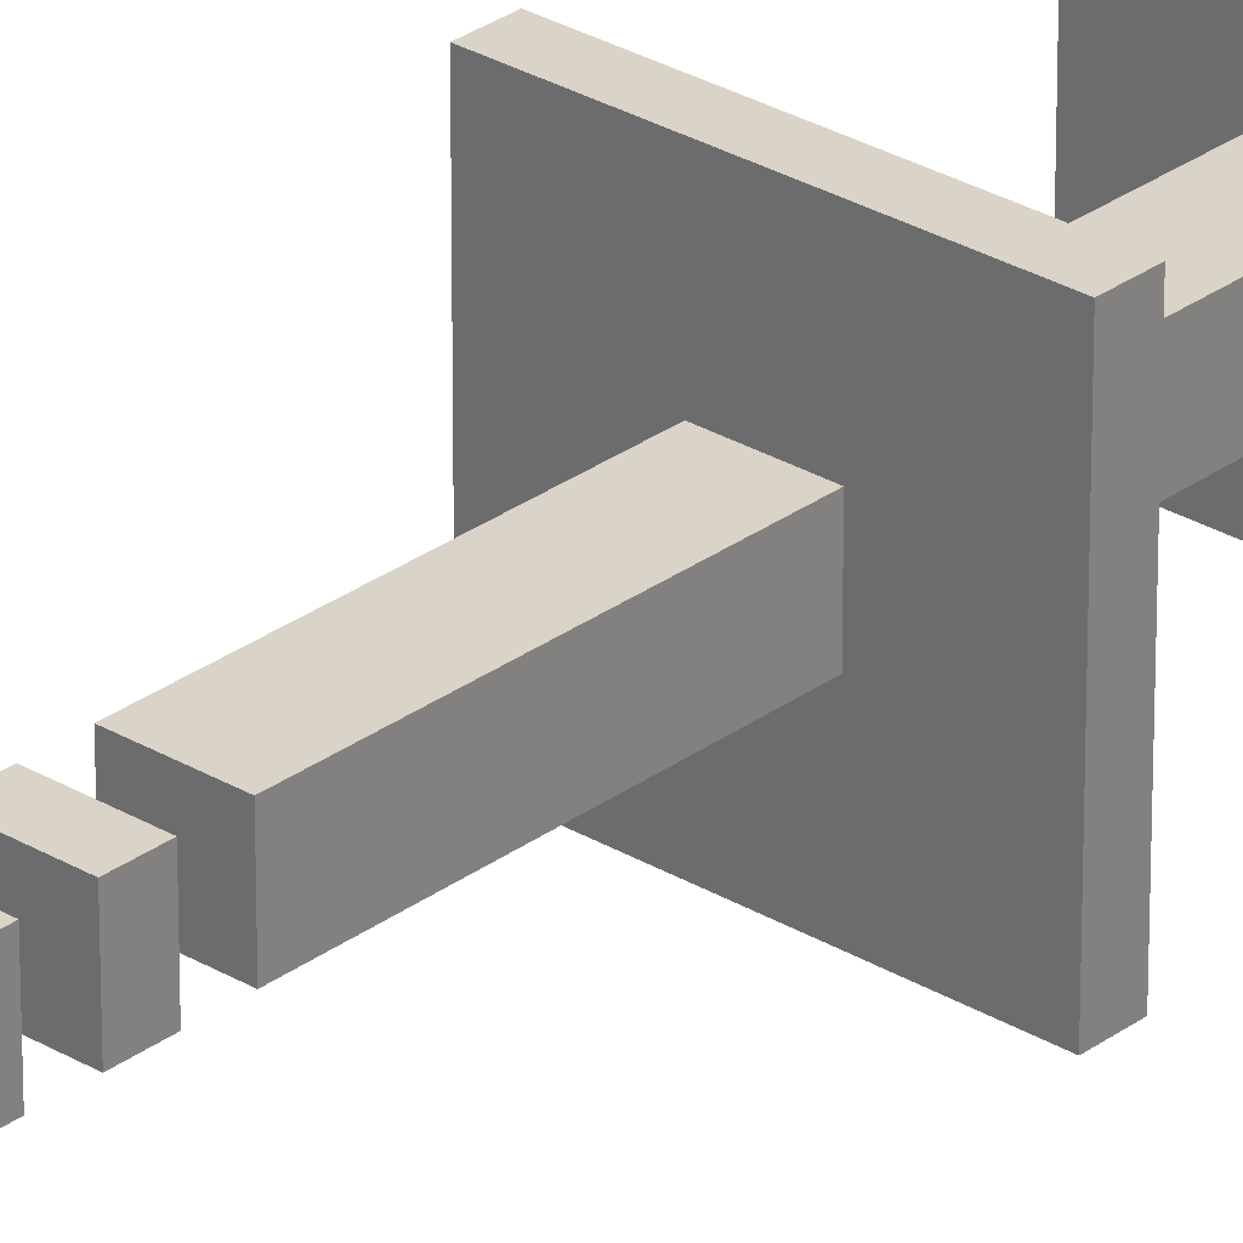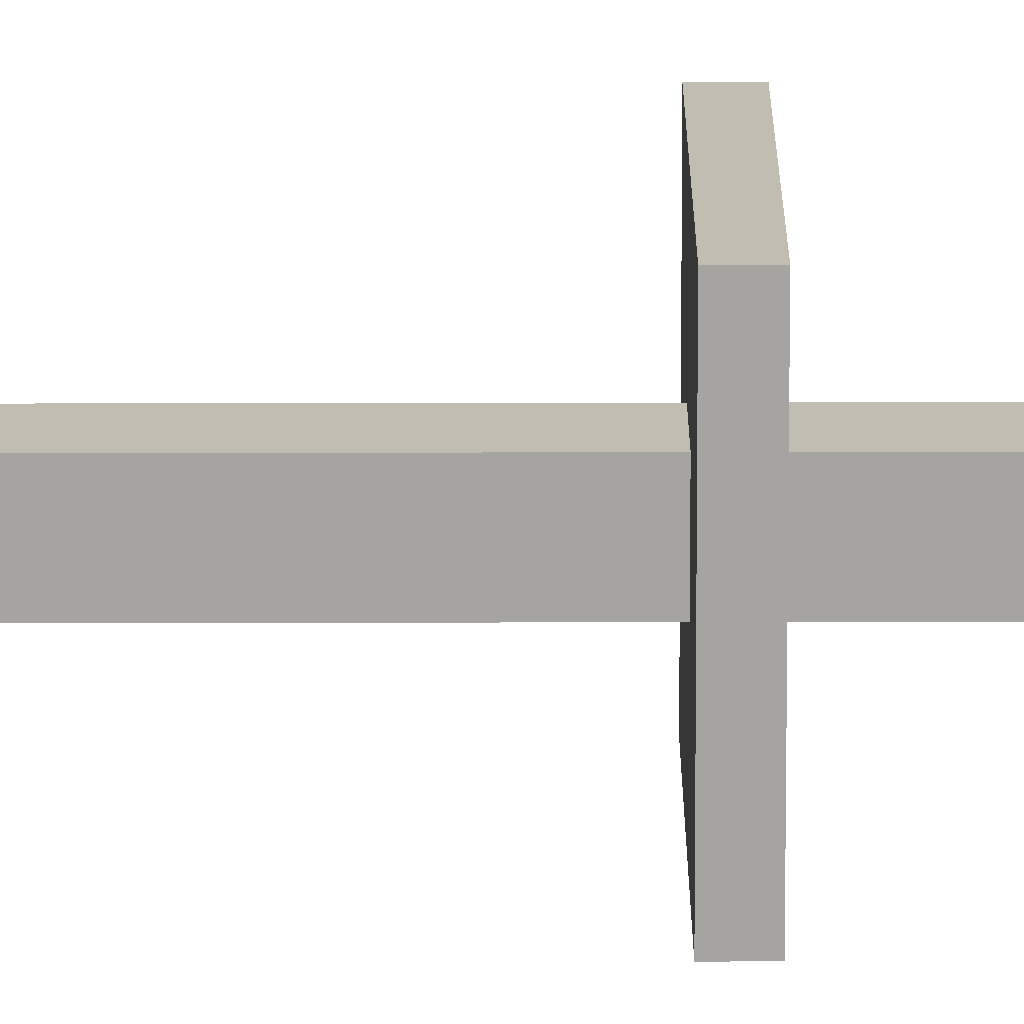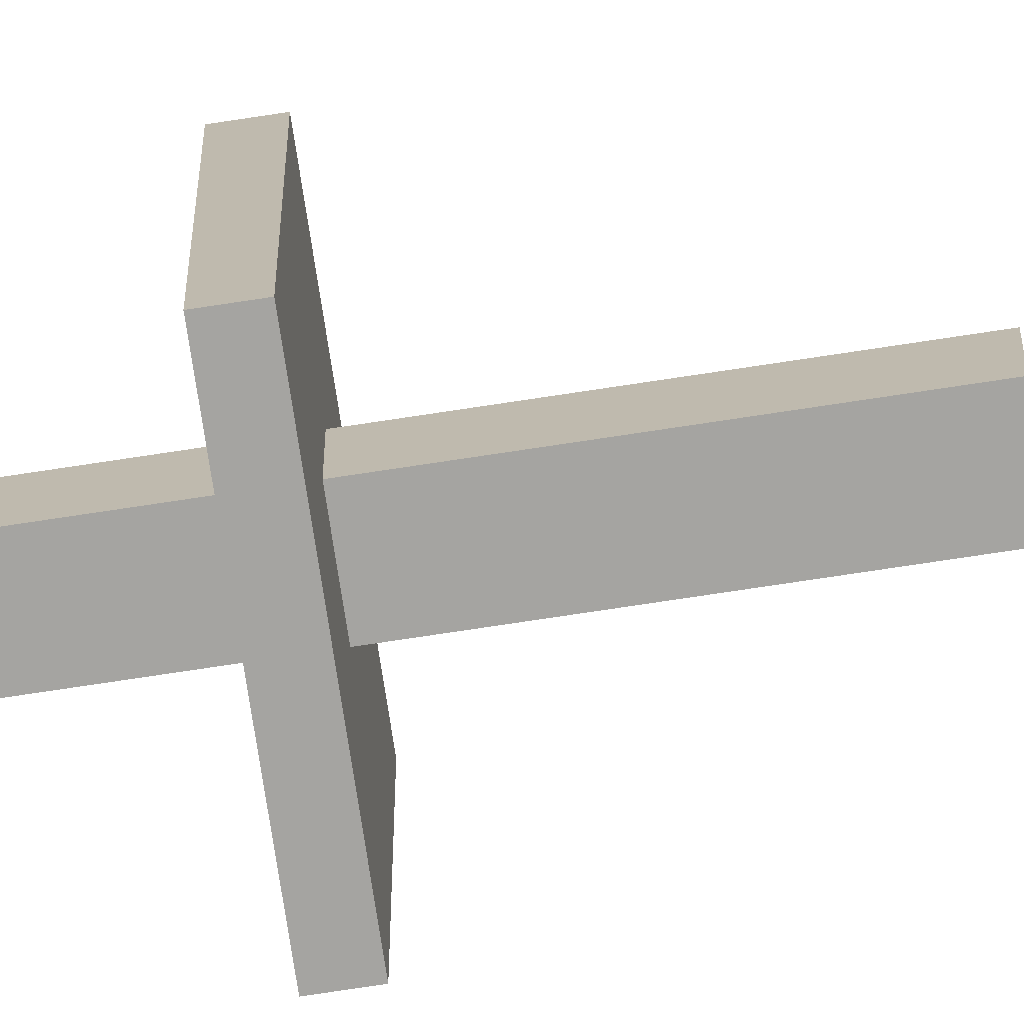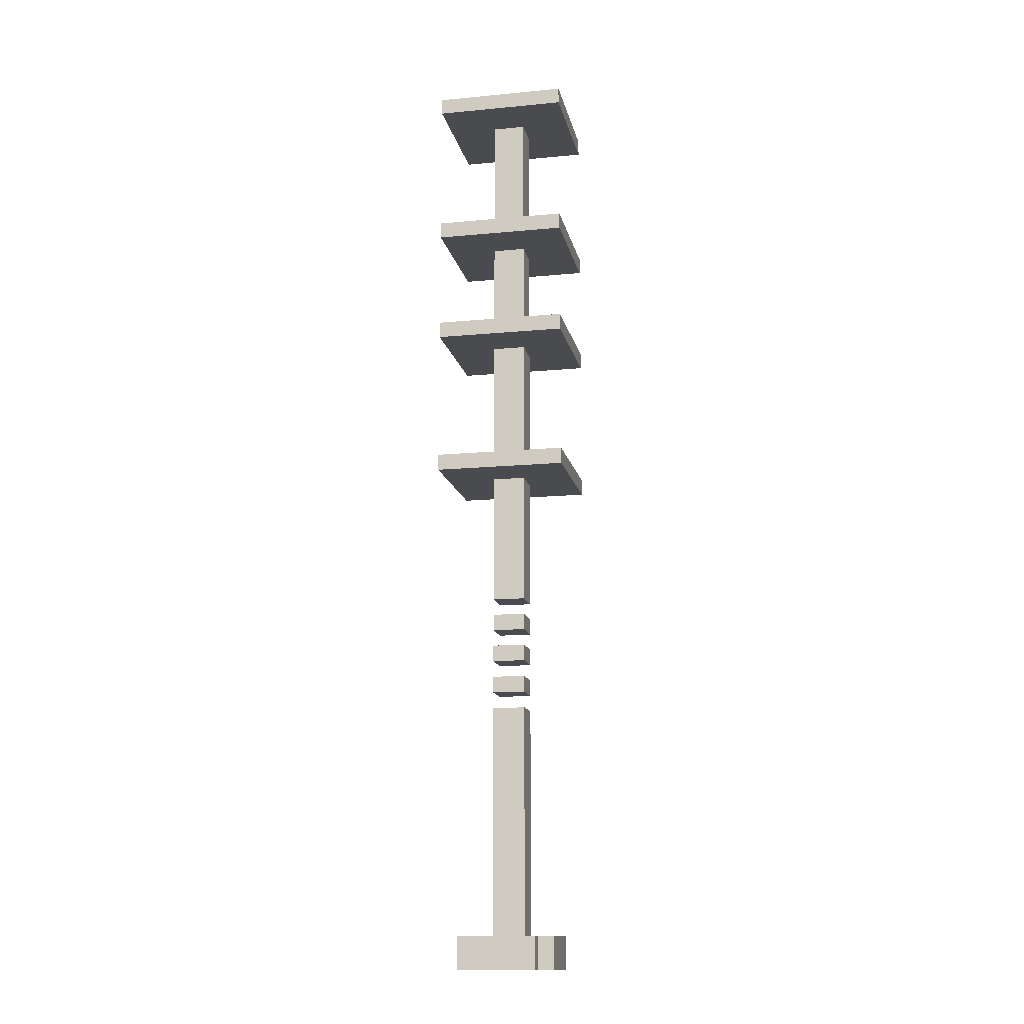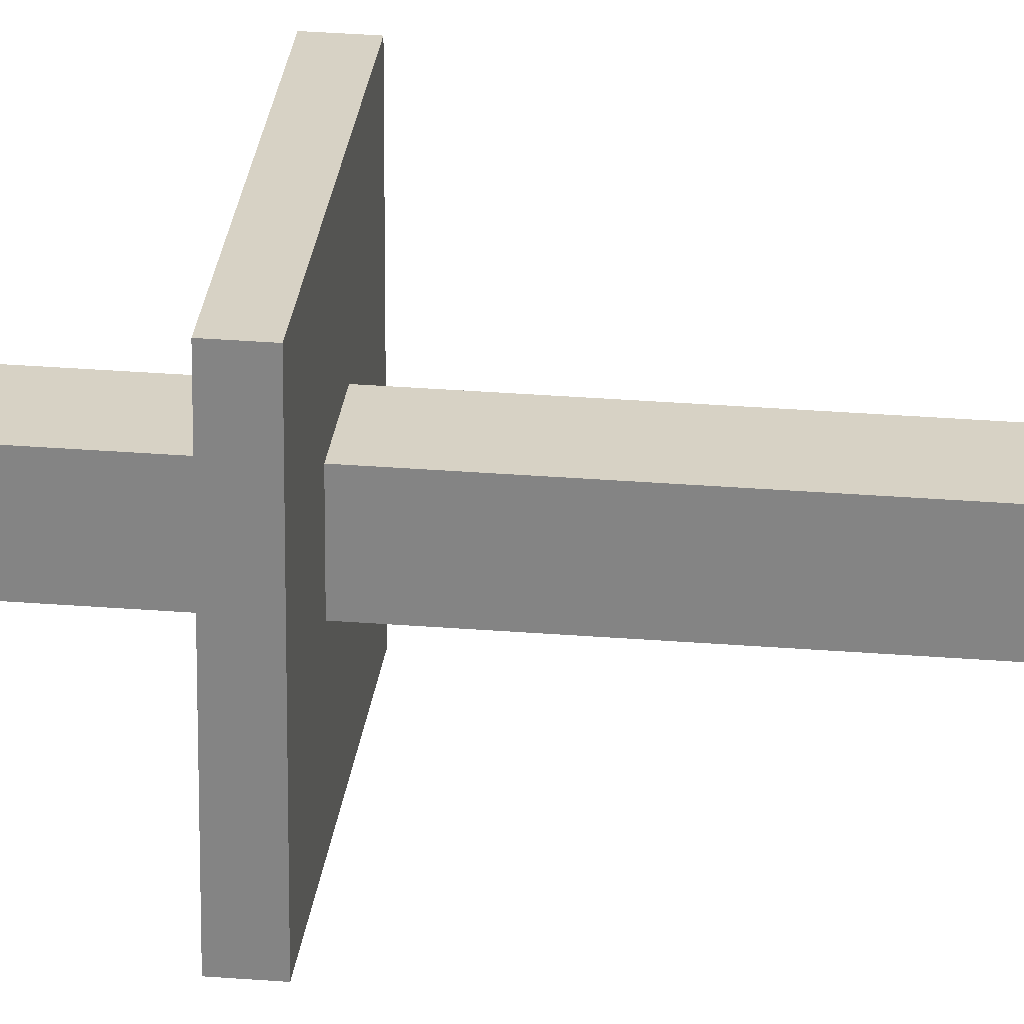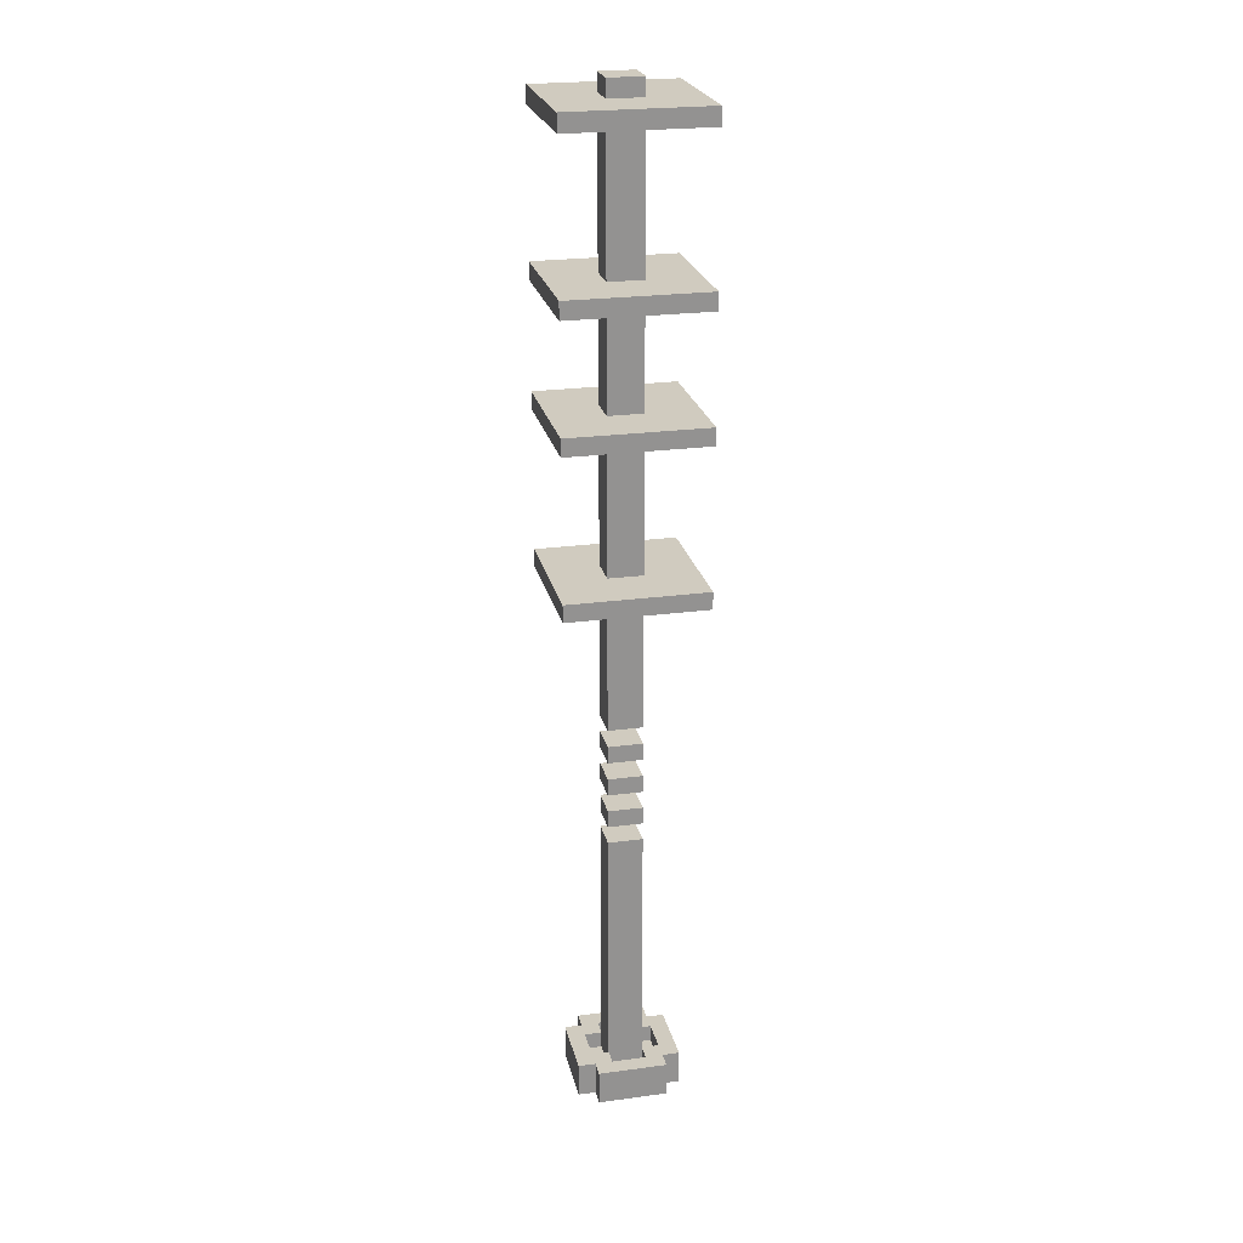
<metadata>
{"format":"obj","ext":"obj","renderer":"f3d","projection":"perspective","resolution":1024,"background":"white","views":[{"elev":28.4,"azim":42.1,"up":"+Z"},{"elev":16.8,"azim":89.7,"up":"+Z"},{"elev":-73.2,"azim":-81.3,"up":"+Z"},{"elev":-14.3,"azim":-78.3,"up":"+Y"},{"elev":27.5,"azim":-82.8,"up":"+Z"},{"elev":23.7,"azim":-12.7,"up":"+Y"}]}
</metadata>
<code>
v 0.063 1.008 -0.063
v 0.063 0.063 -0.063
v -0.063 0.063 -0.063
v -0.063 1.008 -0.063
v 0.063 1.953 -0.063
v 0.063 1.449 -0.063
v -0.063 1.449 -0.063
v -0.063 1.953 -0.063
v 0.063 2.52 -0.063
v 0.063 2.016 -0.063
v -0.063 2.016 -0.063
v -0.063 2.52 -0.063
v 0.063 2.961 -0.063
v 0.063 2.583 -0.063
v -0.063 2.583 -0.063
v -0.063 2.961 -0.063
v 0.063 3.528 -0.063
v 0.063 3.024 -0.063
v -0.063 3.024 -0.063
v -0.063 3.528 -0.063
v 0.126 0.126 -0.189
v 0.126 0 -0.189
v -0.126 0 -0.189
v -0.126 0.126 -0.189
v -0.126 0.126 -0.126
v -0.126 0 -0.126
v -0.189 0 -0.126
v -0.189 0.126 -0.126
v 0.189 0.126 -0.126
v 0.189 0 -0.126
v 0.126 0 -0.126
v 0.126 0.126 -0.126
v 0.252 2.016 -0.252
v 0.252 1.953 -0.252
v -0.252 1.953 -0.252
v -0.252 2.016 -0.252
v 0.252 2.583 -0.252
v 0.252 2.52 -0.252
v -0.252 2.52 -0.252
v -0.252 2.583 -0.252
v 0.252 3.024 -0.252
v 0.252 2.961 -0.252
v -0.252 2.961 -0.252
v -0.252 3.024 -0.252
v 0.252 3.591 -0.252
v 0.252 3.528 -0.252
v -0.252 3.528 -0.252
v -0.252 3.591 -0.252
v 0.063 1.134 -0.063
v 0.063 1.071 -0.063
v -0.063 1.071 -0.063
v -0.063 1.134 -0.063
v 0.063 1.26 -0.063
v 0.063 1.197 -0.063
v -0.063 1.197 -0.063
v -0.063 1.26 -0.063
v 0.063 1.386 -0.063
v 0.063 1.323 -0.063
v -0.063 1.323 -0.063
v -0.063 1.386 -0.063
v 0.063 3.654 -0.063
v 0.063 3.591 -0.063
v -0.063 3.591 -0.063
v -0.063 3.654 -0.063
v 0.063 0.126 0.126
v 0.063 0.063 0.126
v -0.063 0.063 0.126
v -0.063 0.126 0.126
v -0.063 0.126 0.063
v -0.063 0.063 0.063
v -0.126 0.063 0.063
v -0.126 0.126 0.063
v 0.126 0.126 0.063
v 0.126 0.063 0.063
v 0.063 0.063 0.063
v 0.063 0.126 0.063
v -0.063 1.008 0.063
v 0.063 1.008 0.063
v -0.063 1.953 0.063
v -0.063 1.449 0.063
v 0.063 1.449 0.063
v 0.063 1.953 0.063
v -0.063 2.52 0.063
v -0.063 2.016 0.063
v 0.063 2.016 0.063
v 0.063 2.52 0.063
v -0.063 2.961 0.063
v -0.063 2.583 0.063
v 0.063 2.583 0.063
v 0.063 2.961 0.063
v -0.063 3.528 0.063
v -0.063 3.024 0.063
v 0.063 3.024 0.063
v 0.063 3.528 0.063
v -0.126 0.126 0.189
v -0.126 0 0.189
v 0.126 0 0.189
v 0.126 0.126 0.189
v -0.189 0.126 0.126
v -0.189 0 0.126
v -0.126 0 0.126
v -0.126 0.126 0.126
v 0.126 0.126 0.126
v 0.126 0 0.126
v 0.189 0 0.126
v 0.189 0.126 0.126
v -0.252 2.016 0.252
v -0.252 1.953 0.252
v 0.252 1.953 0.252
v 0.252 2.016 0.252
v -0.252 2.583 0.252
v -0.252 2.52 0.252
v 0.252 2.52 0.252
v 0.252 2.583 0.252
v -0.252 3.024 0.252
v -0.252 2.961 0.252
v 0.252 2.961 0.252
v 0.252 3.024 0.252
v -0.252 3.591 0.252
v -0.252 3.528 0.252
v 0.252 3.528 0.252
v 0.252 3.591 0.252
v -0.063 0.126 -0.126
v -0.063 0.063 -0.126
v 0.063 0.063 -0.126
v 0.063 0.126 -0.126
v -0.063 1.134 0.063
v -0.063 1.071 0.063
v 0.063 1.071 0.063
v 0.063 1.134 0.063
v -0.063 1.26 0.063
v -0.063 1.197 0.063
v 0.063 1.197 0.063
v 0.063 1.26 0.063
v -0.063 1.386 0.063
v -0.063 1.323 0.063
v 0.063 1.323 0.063
v 0.063 1.386 0.063
v -0.063 3.654 0.063
v -0.063 3.591 0.063
v 0.063 3.591 0.063
v 0.063 3.654 0.063
v -0.126 0.126 -0.063
v -0.126 0.063 -0.063
v -0.063 0.126 -0.063
v 0.063 0.126 -0.063
v 0.126 0.063 -0.063
v 0.126 0.126 -0.063
v -0.252 2.016 -0.063
v 0.252 2.016 -0.063
v -0.252 2.583 -0.063
v 0.252 2.583 -0.063
v -0.252 3.024 -0.063
v 0.252 3.024 -0.063
v -0.252 3.591 -0.063
v 0.252 3.591 -0.063
v -0.252 2.016 0.063
v 0.252 2.016 0.063
v -0.252 2.583 0.063
v 0.252 2.583 0.063
v -0.252 3.024 0.063
v 0.252 3.024 0.063
v -0.252 3.591 0.063
v 0.252 3.591 0.063
v -0.189 0.126 -0.063
v -0.189 0.126 0.063
v 0.189 0.126 0.063
v 0.189 0.126 -0.063
v -0.252 1.953 -0.063
v 0.252 1.953 -0.063
v -0.252 2.52 -0.063
v 0.252 2.52 -0.063
v -0.252 2.961 -0.063
v 0.252 2.961 -0.063
v -0.252 3.528 -0.063
v 0.252 3.528 -0.063
v -0.252 1.953 0.063
v 0.252 1.953 0.063
v -0.252 2.52 0.063
v 0.252 2.52 0.063
v -0.252 2.961 0.063
v 0.252 2.961 0.063
v -0.252 3.528 0.063
v 0.252 3.528 0.063
g StreetAd3
f 1 2 3 4
f 5 6 7 8
f 9 10 11 12
f 13 14 15 16
f 17 18 19 20
f 21 22 23 24
f 25 26 27 28
f 29 30 31 32
f 33 34 35 36
f 37 38 39 40
f 41 42 43 44
f 45 46 47 48
f 49 50 51 52
f 53 54 55 56
f 57 58 59 60
f 61 62 63 64
f 65 66 67 68
f 69 70 71 72
f 73 74 75 76
f 77 70 75 78
f 79 80 81 82
f 83 84 85 86
f 87 88 89 90
f 91 92 93 94
f 95 96 97 98
f 99 100 101 102
f 103 104 105 106
f 107 108 109 110
f 111 112 113 114
f 115 116 117 118
f 119 120 121 122
f 123 124 125 126
f 127 128 129 130
f 131 132 133 134
f 135 136 137 138
f 139 140 141 142
f 143 144 3 145
f 146 2 147 148
f 4 3 70 77
f 8 7 80 79
f 12 11 84 83
f 16 15 88 87
f 20 19 92 91
f 28 27 100 99
f 24 23 26 25
f 102 101 96 95
f 36 35 108 107
f 40 39 112 111
f 44 43 116 115
f 48 47 120 119
f 52 51 128 127
f 56 55 132 131
f 60 59 136 135
f 64 63 140 139
f 148 147 74 73
f 126 125 2 146
f 76 75 66 65
f 78 75 2 1
f 82 81 6 5
f 86 85 10 9
f 90 89 14 13
f 94 93 18 17
f 106 105 30 29
f 32 31 22 21
f 98 97 104 103
f 110 109 34 33
f 114 113 38 37
f 118 117 42 41
f 122 121 46 45
f 72 71 144 143
f 130 129 50 49
f 134 133 54 53
f 138 137 58 57
f 142 141 62 61
f 145 3 124 123
f 68 67 70 69
f 36 149 150 33
f 40 151 152 37
f 44 153 154 41
f 48 155 156 45
f 157 107 110 158
f 159 111 114 160
f 161 115 118 162
f 163 119 122 164
f 149 157 84 11
f 151 159 88 15
f 153 161 92 19
f 155 163 140 63
f 10 85 158 150
f 14 89 160 152
f 18 93 162 154
f 62 141 164 156
f 4 77 78 1
f 52 127 130 49
f 56 131 134 53
f 60 135 138 57
f 64 139 142 61
f 165 166 72 143
f 144 71 70 3
f 2 75 74 147
f 148 73 167 168
f 24 25 32 21
f 102 95 98 103
f 28 165 145 123
f 124 3 2 125
f 126 146 168 29
f 166 99 68 69
f 70 67 66 75
f 76 65 106 167
f 169 35 34 170
f 171 39 38 172
f 173 43 42 174
f 175 47 46 176
f 100 27 30 105
f 108 177 178 109
f 112 179 180 113
f 116 181 182 117
f 120 183 184 121
f 177 169 8 79
f 179 171 12 83
f 181 173 16 87
f 183 175 20 91
f 82 5 170 178
f 86 9 172 180
f 90 13 174 182
f 94 17 176 184
f 128 51 50 129
f 132 55 54 133
f 136 59 58 137
f 80 7 6 81
f 26 23 22 31
f 96 101 104 97

</code>
